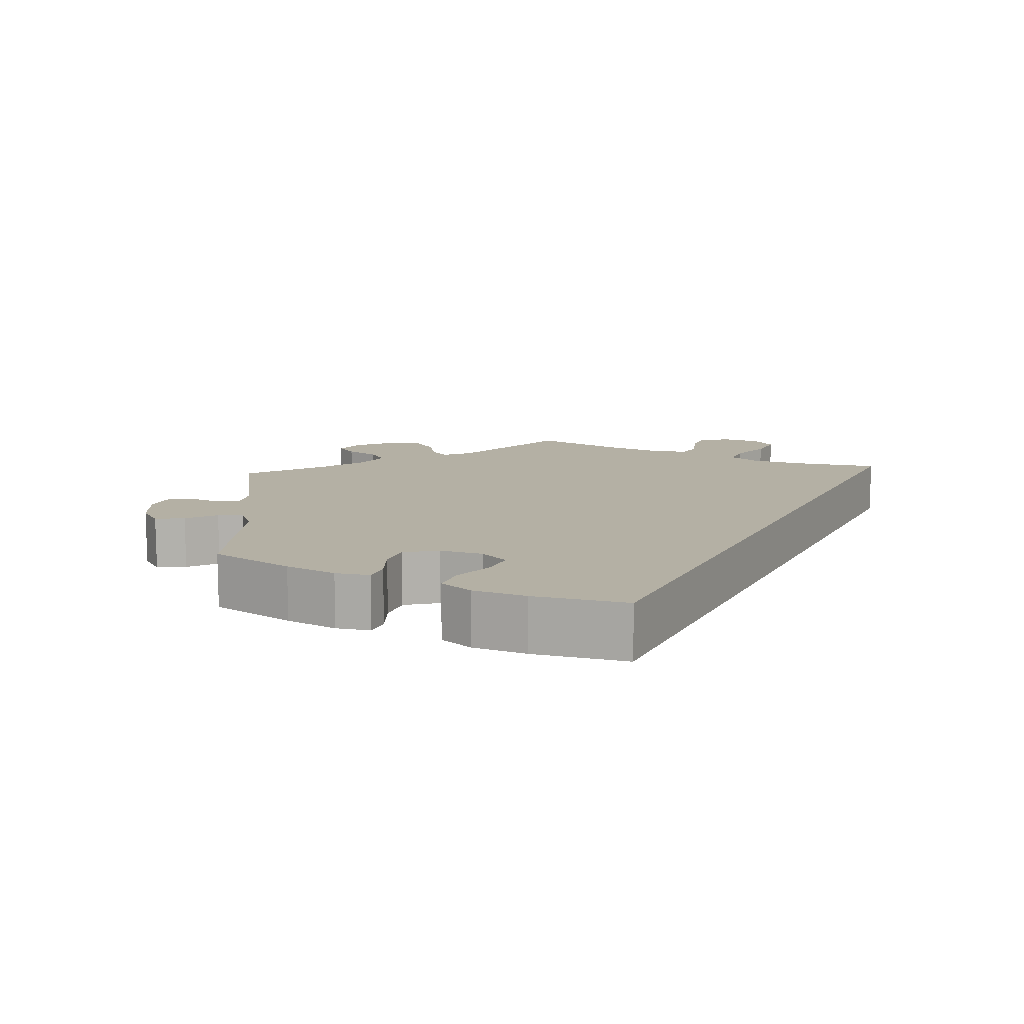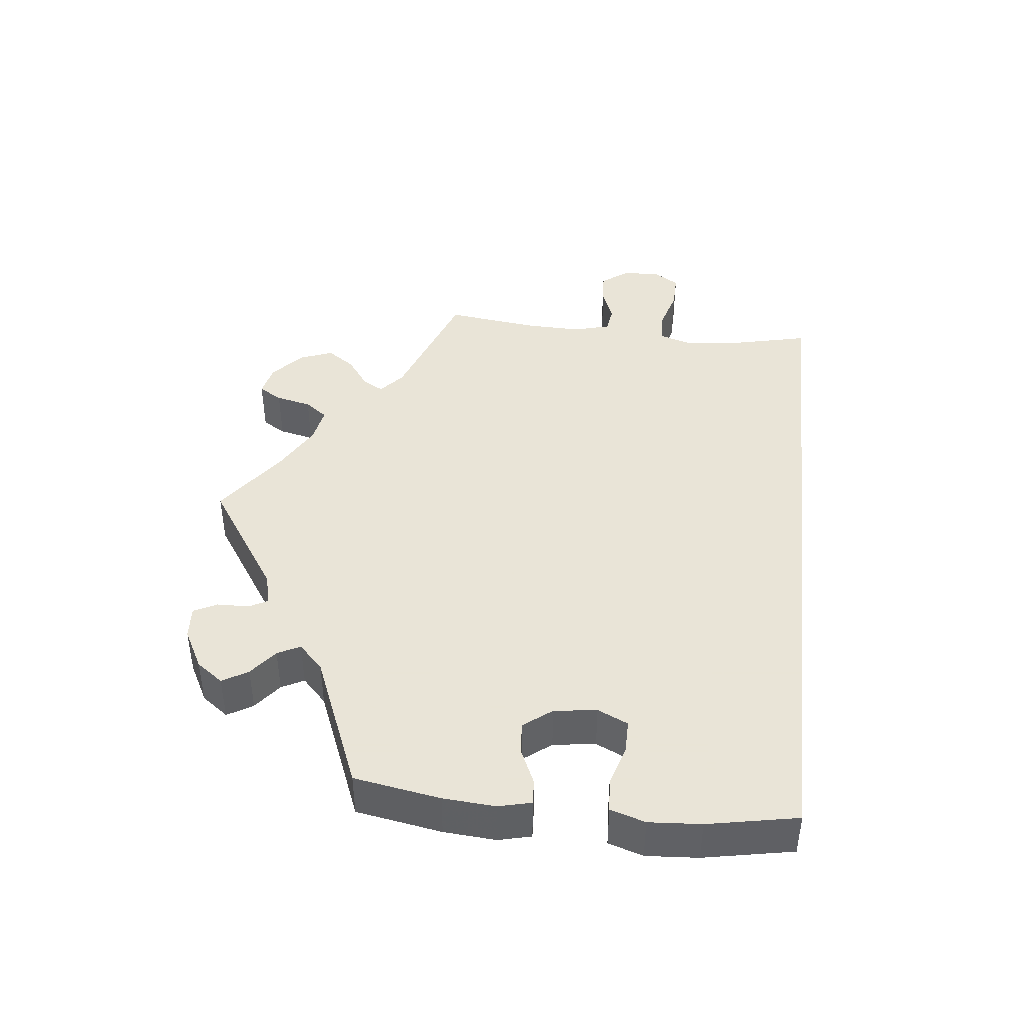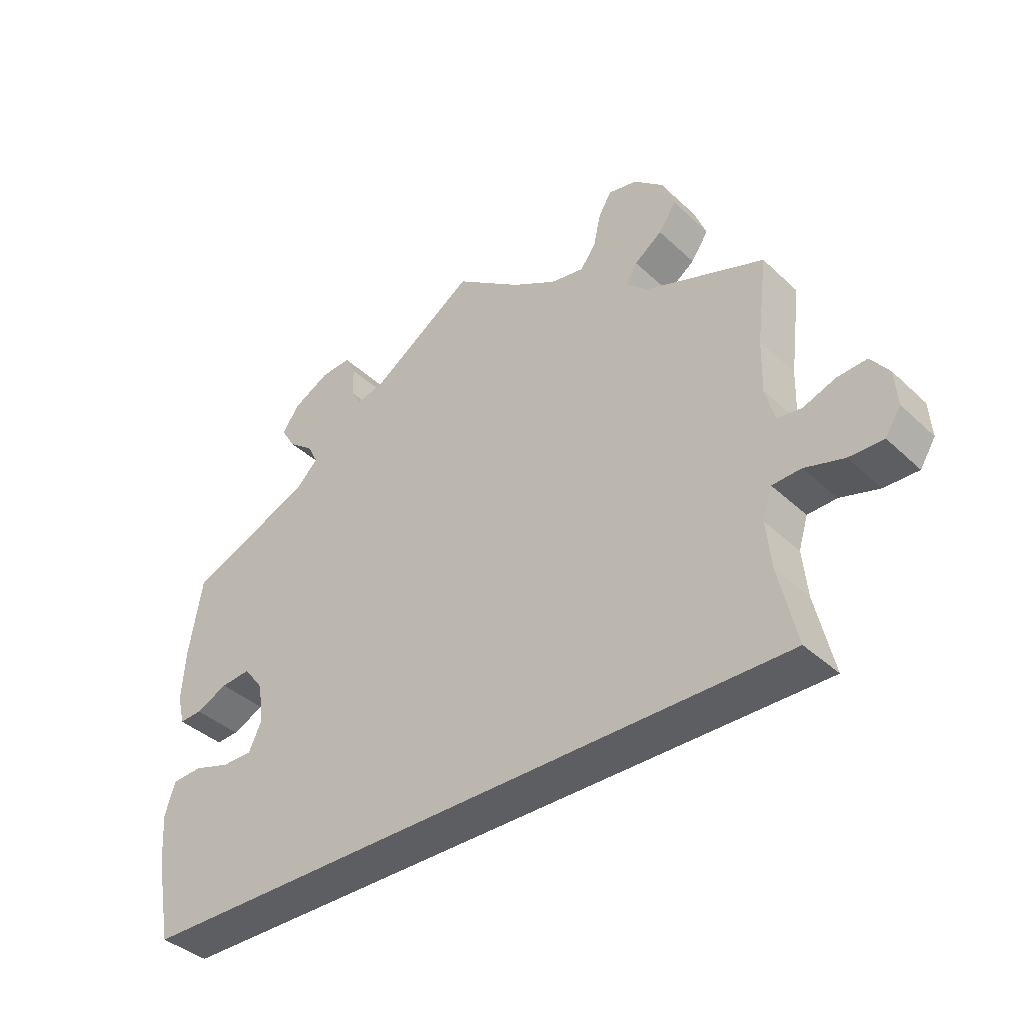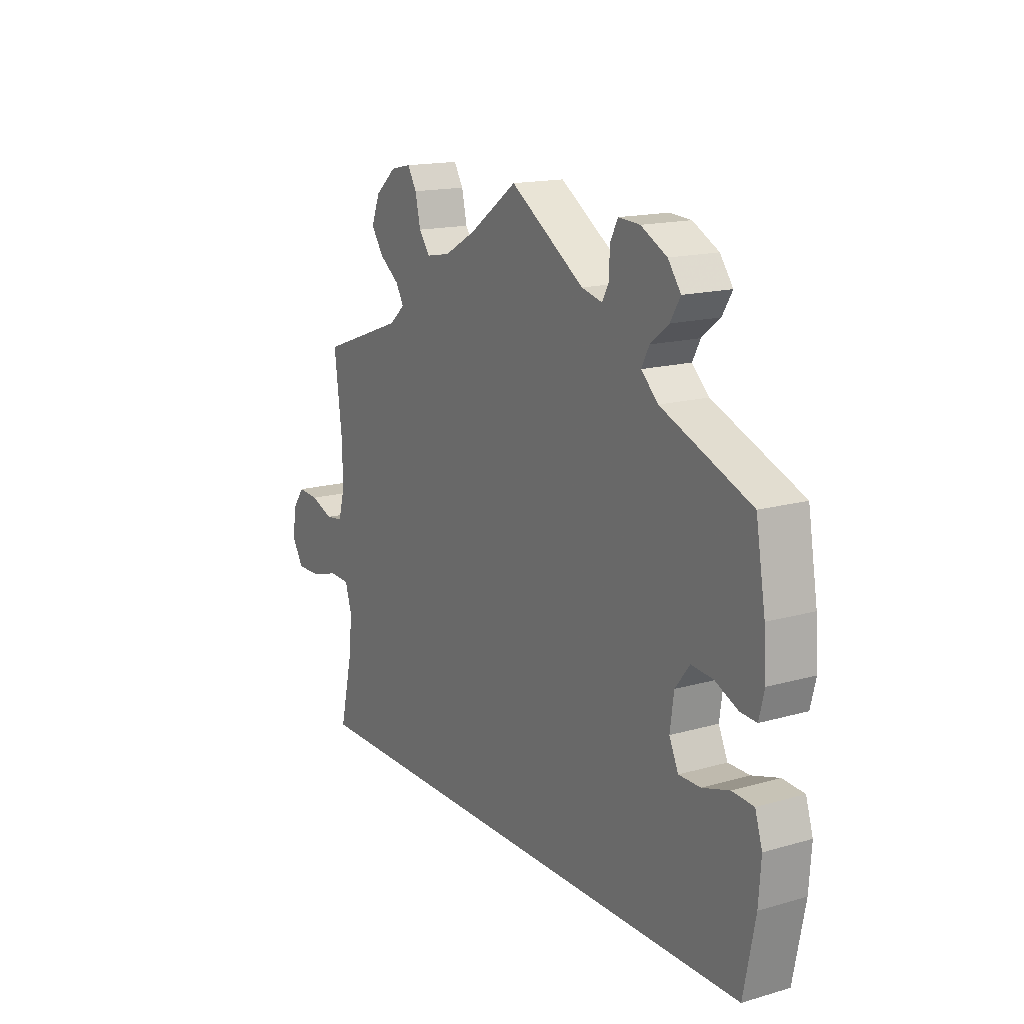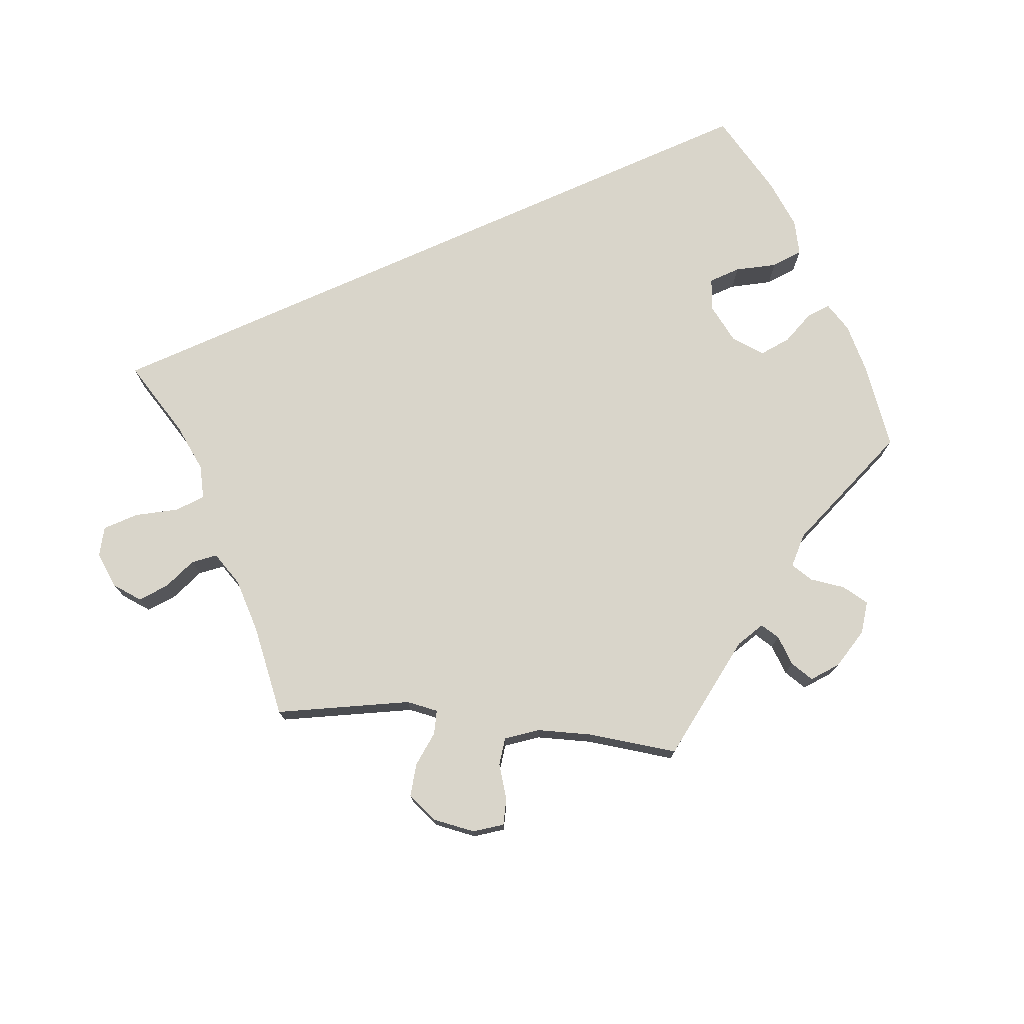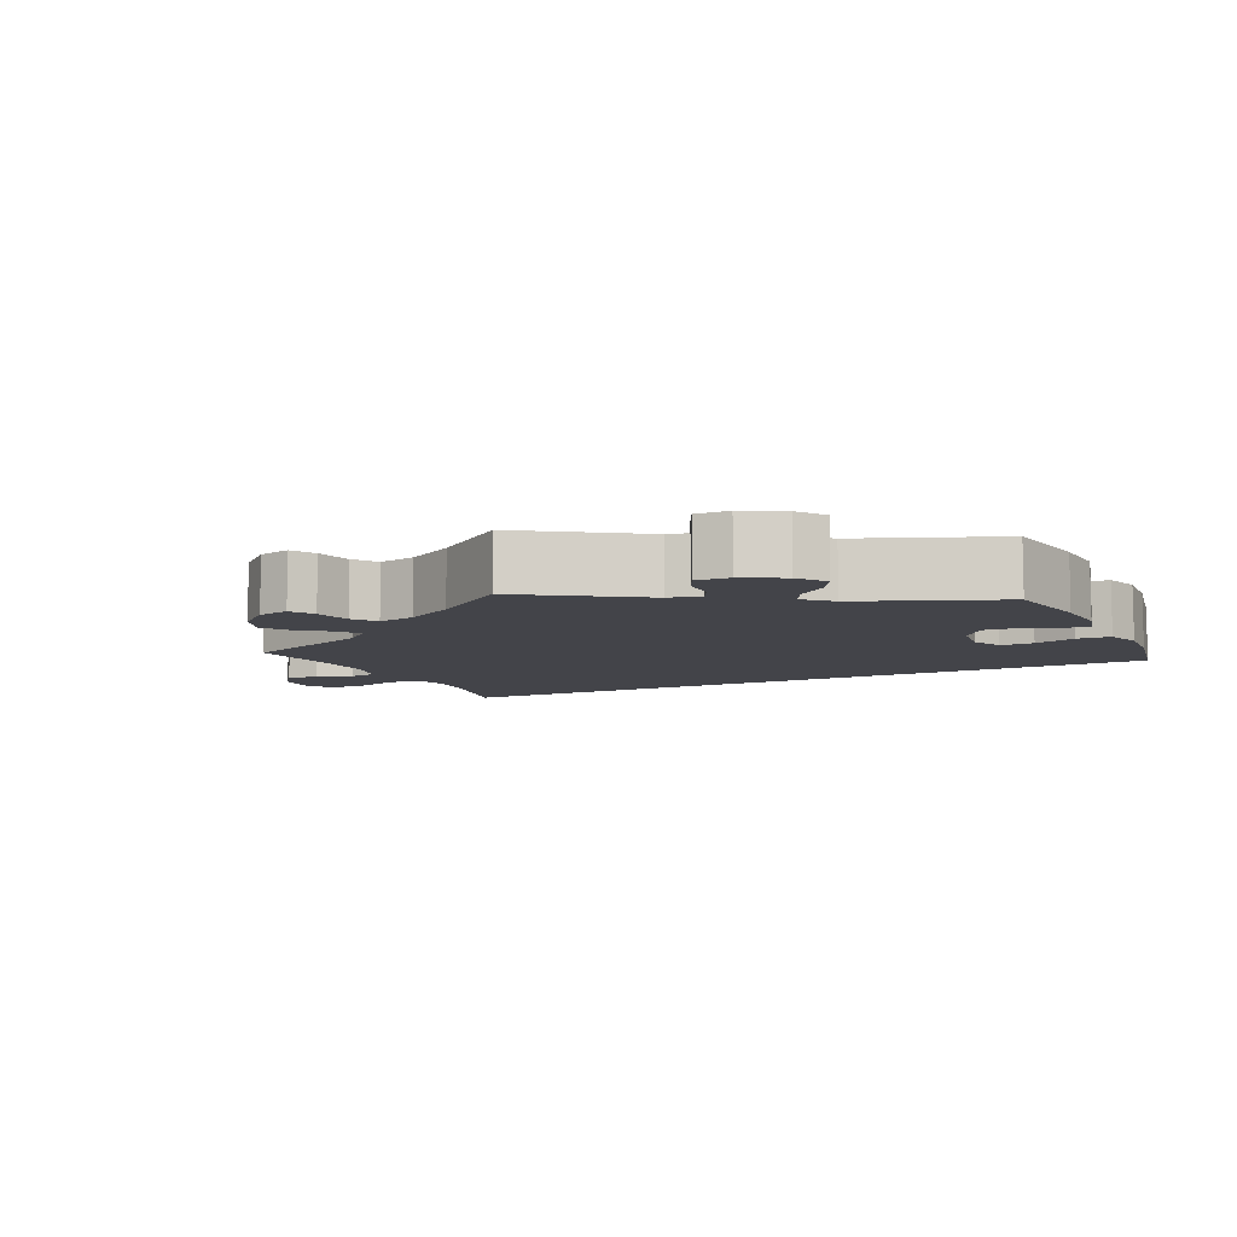
<metadata>
{"format":"obj","ext":"obj","renderer":"f3d","projection":"perspective","resolution":1024,"background":"white","views":[{"elev":11.5,"azim":116.2,"up":"+Y"},{"elev":42.8,"azim":96.4,"up":"+Y"},{"elev":-38.9,"azim":-139.1,"up":"+Z"},{"elev":15.8,"azim":59.2,"up":"+Z"},{"elev":74.6,"azim":-24.3,"up":"+Y"},{"elev":-8.4,"azim":26.2,"up":"+Y"}]}
</metadata>
<code>
v -0.324 0.07 0.353
v -0.291 0.07 0.382
v -0.308 0.07 0.411
v -0.349 0.07 0.441
v -0.375 0.07 0.479
v -0.357 0.07 0.525
v -0.313 0.07 0.563
v -0.27 0.07 0.572
v -0.251 0.07 0.54
v -0.24 0.07 0.491
v -0.217 0.07 0.46
v -0.167 0.07 0.469
v -0.101 0.07 0.506
v -0.001 0.07 0.578
v 0.154 0.07 0.474
v 0.197 0.07 0.463
v 0.211 0.07 0.489
v 0.212 0.07 0.533
v 0.228 0.07 0.565
v 0.273 0.07 0.562
v 0.327 0.07 0.533
v 0.354 0.07 0.496
v 0.333 0.07 0.461
v 0.295 0.07 0.431
v 0.279 0.07 0.4
v 0.314 0.07 0.366
v 0.5 0.07 0.289
v 0.52 0.07 0.17
v 0.525 0.07 0.098
v 0.514 0.07 0.053
v 0.48 0.07 0.055
v 0.432 0.07 0.077
v 0.387 0.07 0.081
v 0.357 0.07 0.042
v 0.349 0.07 -0.017
v 0.368 0.07 -0.059
v 0.413 0.07 -0.059
v 0.469 0.07 -0.042
v 0.514 0.07 -0.045
v 0.529 0.07 -0.093
v 0.524 0.07 -0.165
v 0.5 0.07 -0.289
v -0.501 0.07 -0.289
v -0.474 0.07 -0.173
v -0.467 0.07 -0.104
v -0.481 0.07 -0.059
v -0.524 0.07 -0.057
v -0.582 0.07 -0.074
v -0.633 0.07 -0.075
v -0.656 0.07 -0.039
v -0.652 0.07 0.013
v -0.625 0.07 0.049
v -0.581 0.07 0.046
v -0.533 0.07 0.028
v -0.497 0.07 0.033
v -0.483 0.07 0.084
v -0.485 0.07 0.161
v -0.501 0.07 0.289
v -0.324 0 0.353
v -0.291 0 0.382
v -0.308 0 0.411
v -0.349 0 0.441
v -0.375 0 0.479
v -0.357 0 0.525
v -0.313 0 0.563
v -0.27 0 0.572
v -0.251 0 0.54
v -0.24 0 0.491
v -0.217 0 0.46
v -0.167 0 0.469
v -0.101 0 0.506
v -0.001 0 0.578
v 0.154 0 0.474
v 0.197 0 0.463
v 0.211 0 0.489
v 0.212 0 0.533
v 0.228 0 0.565
v 0.273 0 0.562
v 0.327 0 0.533
v 0.354 0 0.496
v 0.333 0 0.461
v 0.295 0 0.431
v 0.279 0 0.4
v 0.314 0 0.366
v 0.5 0 0.289
v 0.52 0 0.17
v 0.525 0 0.098
v 0.514 0 0.053
v 0.48 0 0.055
v 0.432 0 0.077
v 0.387 0 0.081
v 0.357 0 0.042
v 0.349 0 -0.017
v 0.368 0 -0.059
v 0.413 0 -0.059
v 0.469 0 -0.042
v 0.514 0 -0.045
v 0.529 0 -0.093
v 0.524 0 -0.165
v 0.5 0 -0.289
v -0.501 0 -0.289
v -0.474 0 -0.173
v -0.467 0 -0.104
v -0.481 0 -0.059
v -0.524 0 -0.057
v -0.582 0 -0.074
v -0.633 0 -0.075
v -0.656 0 -0.039
v -0.652 0 0.013
v -0.625 0 0.049
v -0.581 0 0.046
v -0.533 0 0.028
v -0.497 0 0.033
v -0.483 0 0.084
v -0.485 0 0.161
v -0.501 0 0.289
f 57 58 1
f 56 57 1 2
f 55 56 2
f 51 52 53 54
f 49 50 51 54
f 47 48 49 54
f 46 47 54 55
f 45 46 55 2
f 41 42 43 44
f 41 44 45 2
f 37 38 39 40
f 36 37 40 41
f 29 30 31 32
f 29 32 33
f 26 27 28 29
f 25 26 29 33
f 21 22 23 24
f 21 24 25
f 20 21 25
f 17 18 19 20
f 16 17 20 25
f 15 16 25 33
f 13 14 15 33
f 7 8 9 10
f 7 10 11
f 6 7 11
f 3 4 5 6
f 3 6 11
f 2 3 11 12
f 36 41 2
f 35 36 2 12
f 34 35 12 13
f 13 33 34
f 59 116 115
f 60 59 115 114
f 60 114 113
f 112 111 110 109
f 112 109 108 107
f 112 107 106 105
f 113 112 105 104
f 60 113 104 103
f 102 101 100 99
f 60 103 102 99
f 98 97 96 95
f 99 98 95 94
f 90 89 88 87
f 91 90 87
f 87 86 85 84
f 91 87 84 83
f 82 81 80 79
f 83 82 79
f 83 79 78
f 78 77 76 75
f 83 78 75 74
f 91 83 74 73
f 91 73 72 71
f 68 67 66 65
f 69 68 65
f 69 65 64
f 64 63 62 61
f 69 64 61
f 70 69 61 60
f 60 99 94
f 70 60 94 93
f 71 70 93 92
f 92 91 71
f 1 59 60 2
f 2 60 61 3
f 3 61 62 4
f 4 62 63 5
f 5 63 64 6
f 6 64 65 7
f 7 65 66 8
f 8 66 67 9
f 9 67 68 10
f 10 68 69 11
f 11 69 70 12
f 12 70 71 13
f 13 71 72 14
f 14 72 73 15
f 15 73 74 16
f 16 74 75 17
f 17 75 76 18
f 18 76 77 19
f 19 77 78 20
f 20 78 79 21
f 21 79 80 22
f 22 80 81 23
f 23 81 82 24
f 24 82 83 25
f 25 83 84 26
f 26 84 85 27
f 27 85 86 28
f 28 86 87 29
f 29 87 88 30
f 30 88 89 31
f 31 89 90 32
f 32 90 91 33
f 33 91 92 34
f 34 92 93 35
f 35 93 94 36
f 36 94 95 37
f 37 95 96 38
f 38 96 97 39
f 39 97 98 40
f 40 98 99 41
f 41 99 100 42
f 42 100 101 43
f 43 101 102 44
f 44 102 103 45
f 45 103 104 46
f 46 104 105 47
f 47 105 106 48
f 48 106 107 49
f 49 107 108 50
f 50 108 109 51
f 51 109 110 52
f 52 110 111 53
f 53 111 112 54
f 54 112 113 55
f 55 113 114 56
f 56 114 115 57
f 57 115 116 58
f 58 116 59 1

</code>
